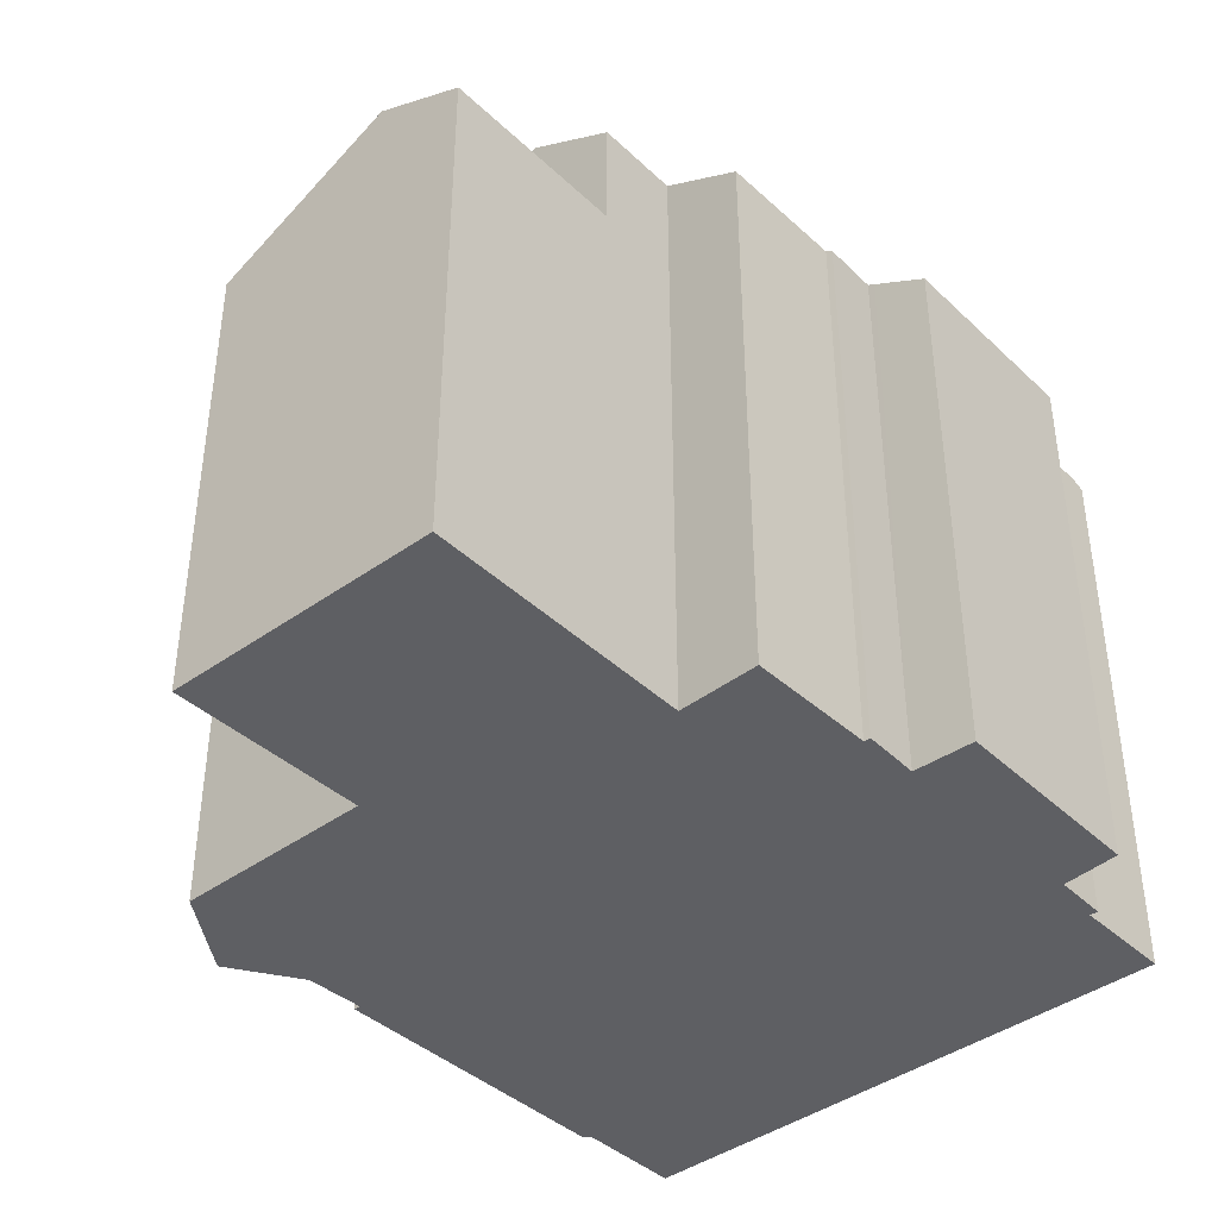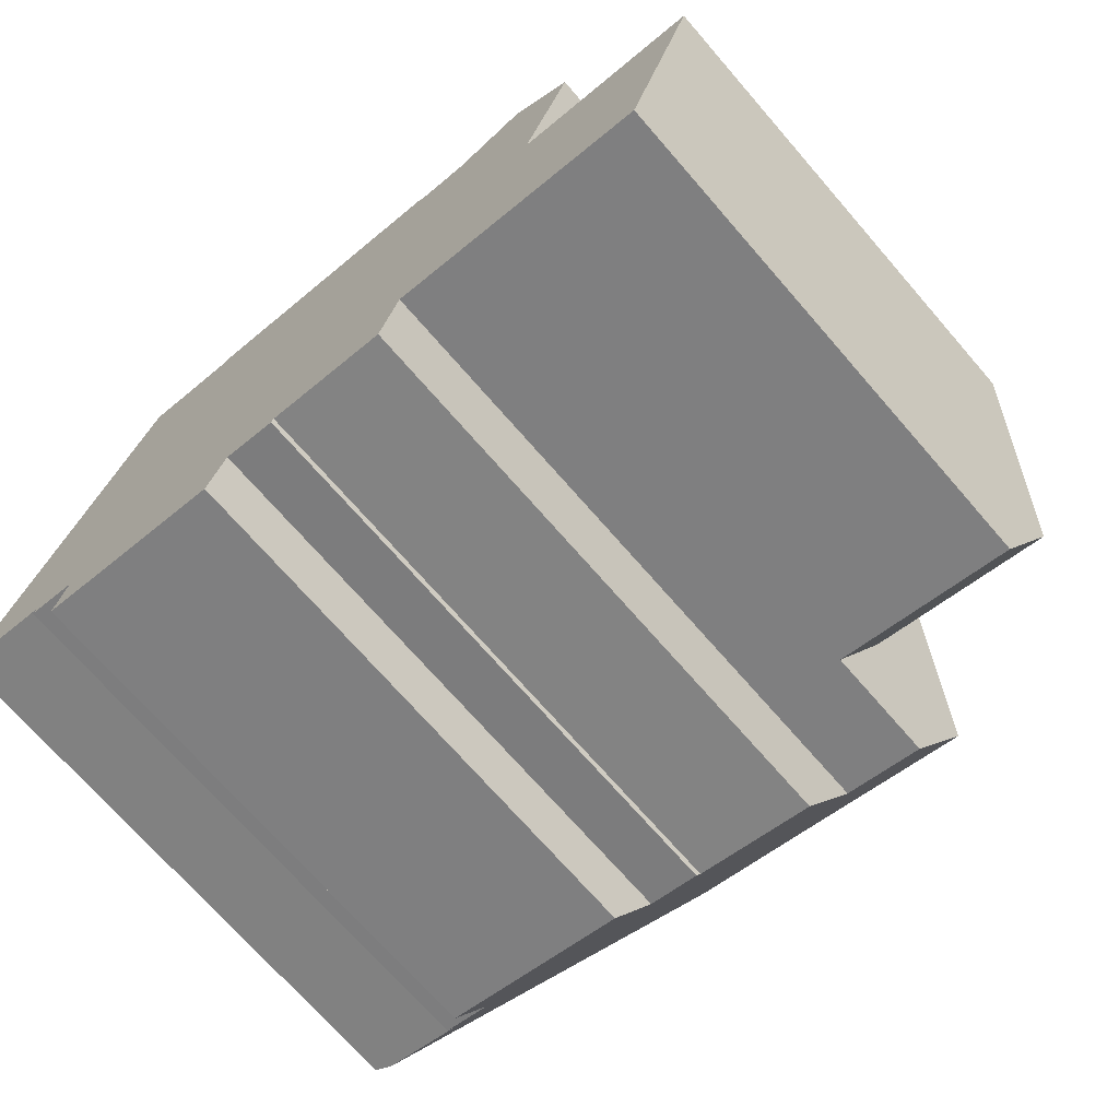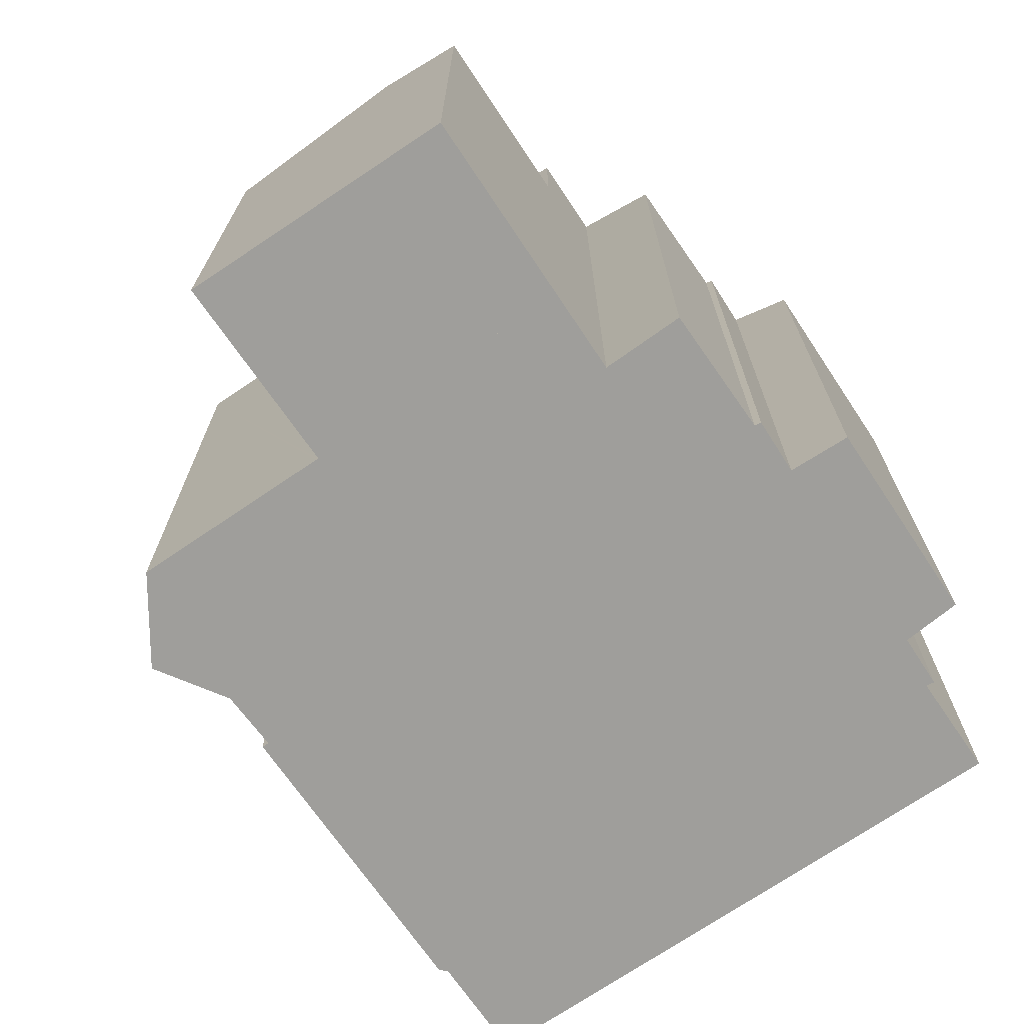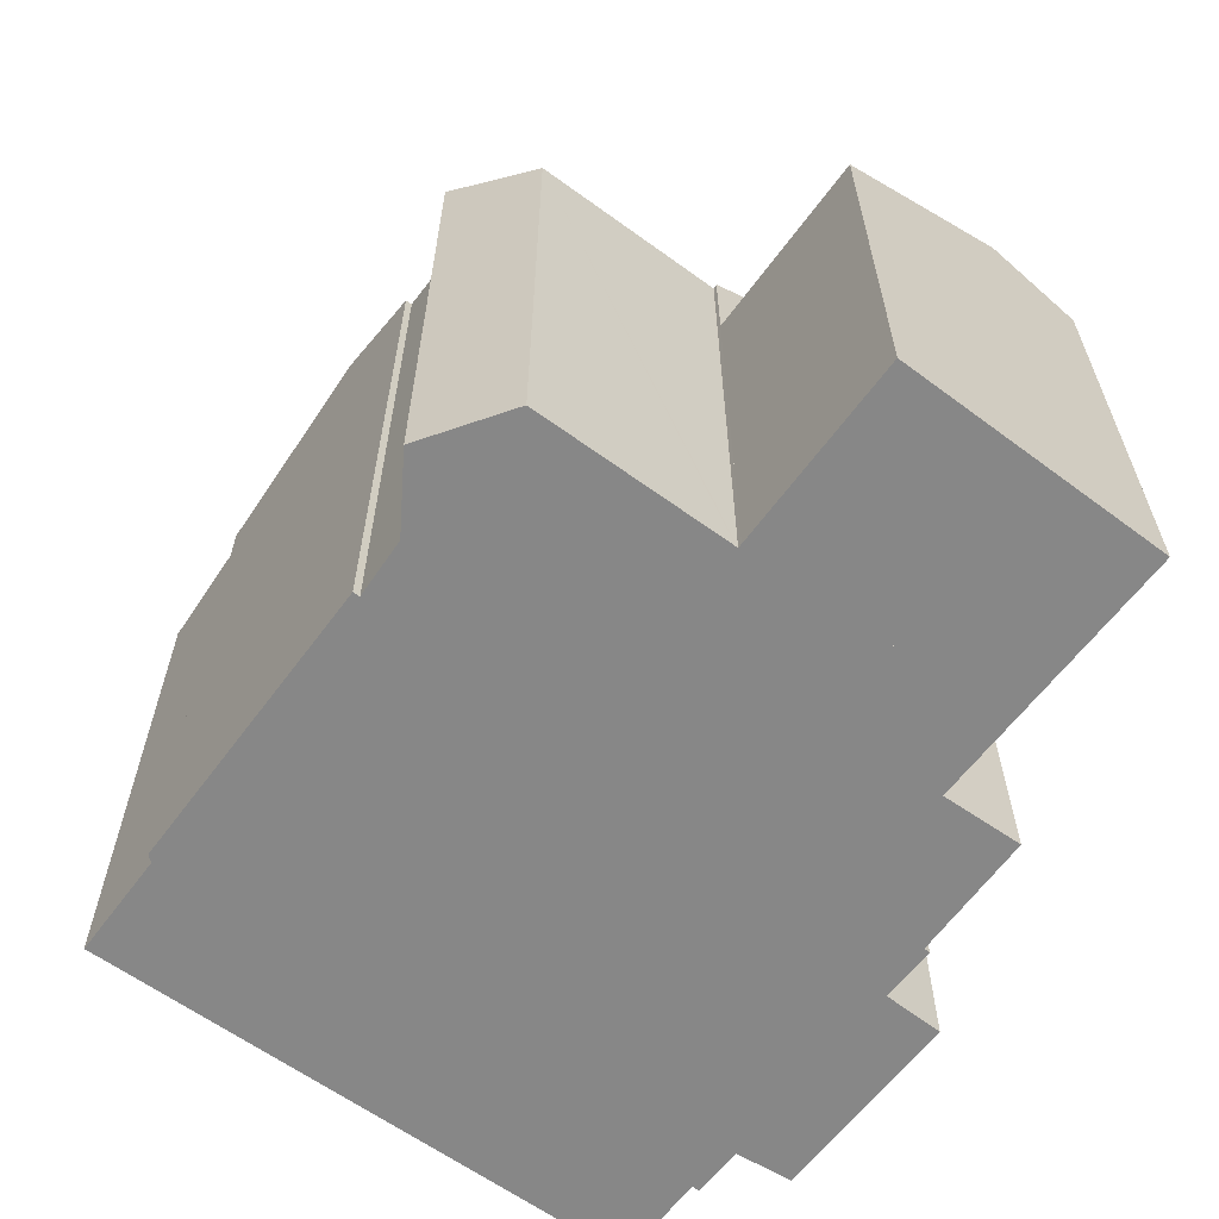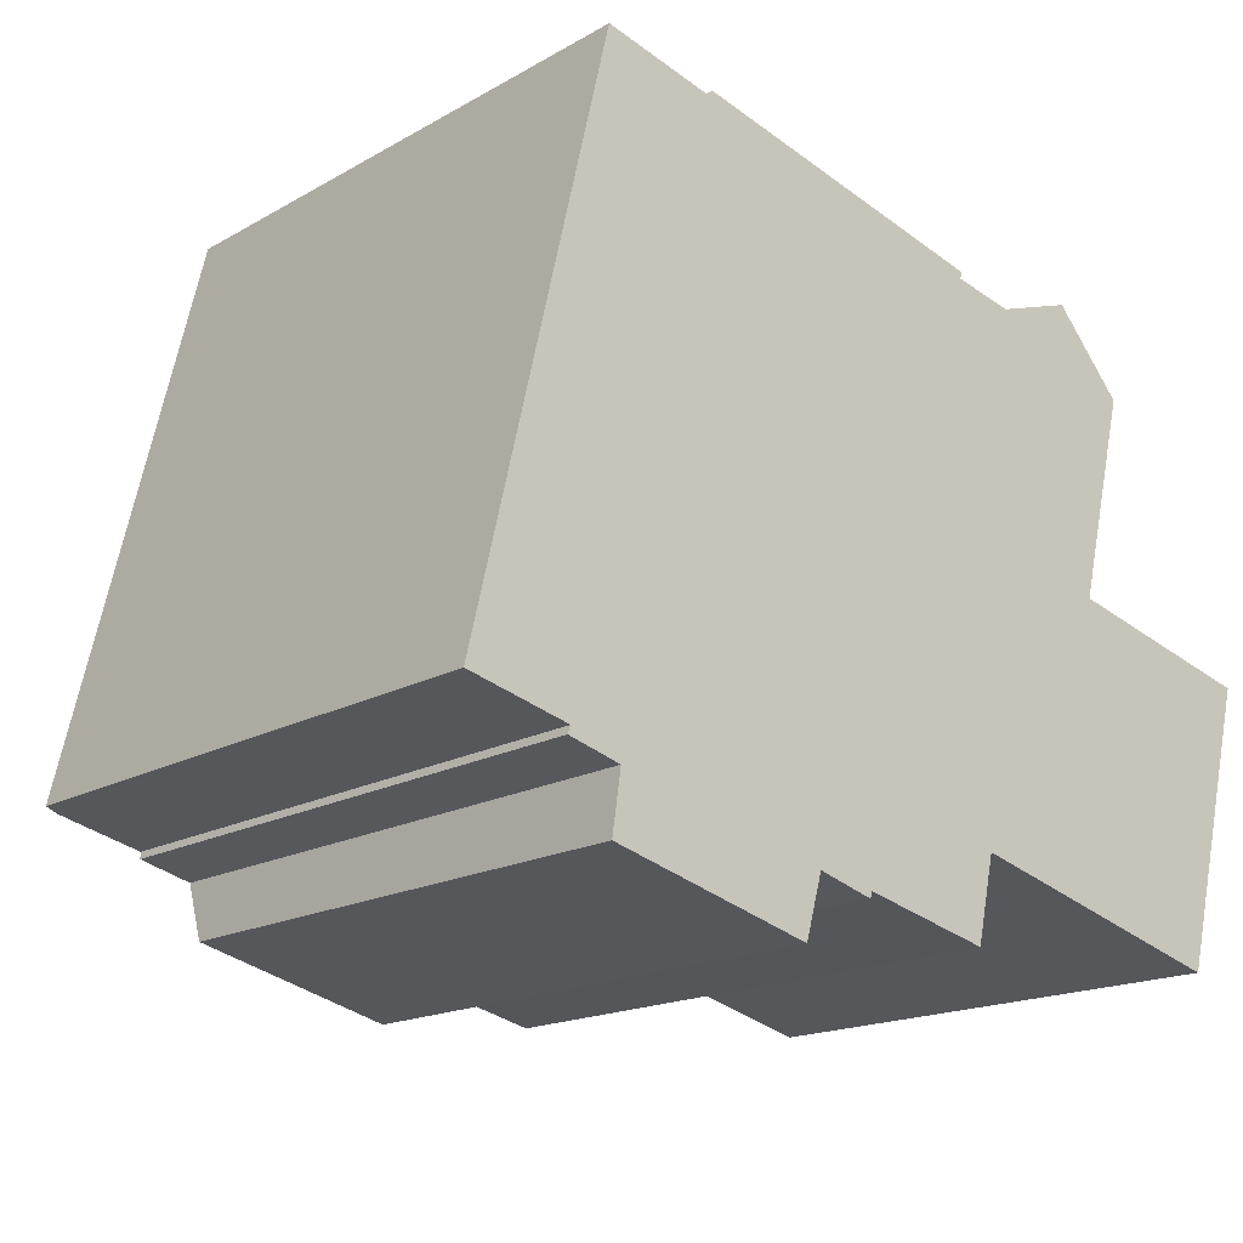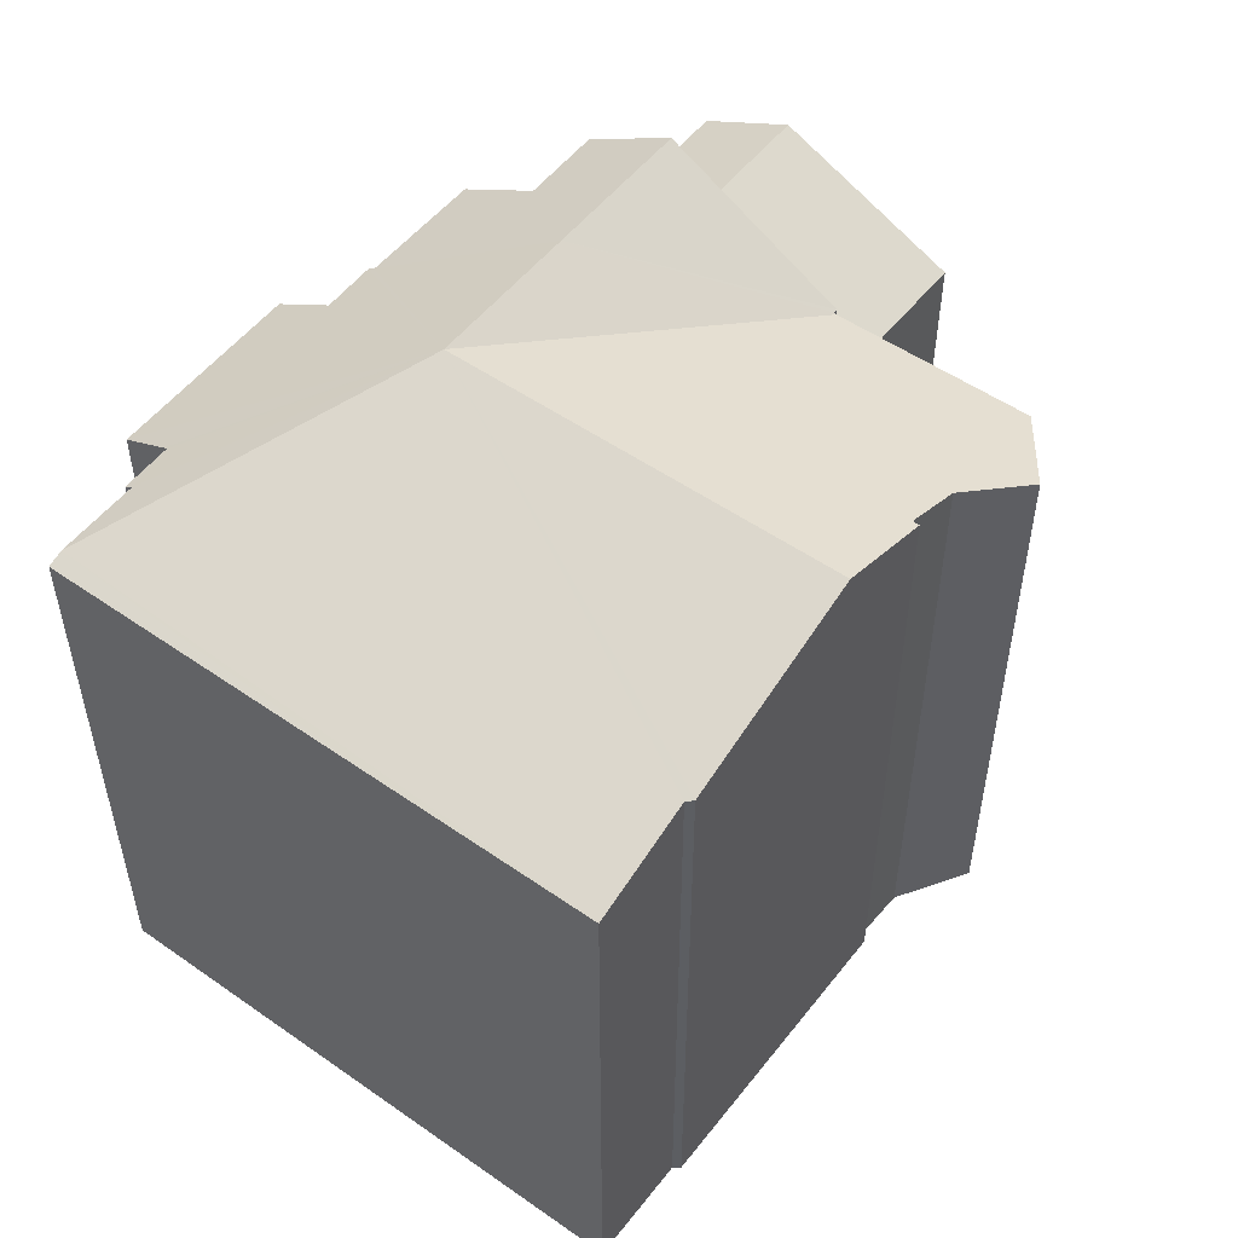
<metadata>
{"format":"obj","ext":"obj","renderer":"f3d","projection":"perspective","resolution":1024,"background":"white","views":[{"elev":-40.7,"azim":145.6,"up":"+Y"},{"elev":-71.4,"azim":41.0,"up":"+Z"},{"elev":-70.8,"azim":138.2,"up":"+Y"},{"elev":-62.5,"azim":67.4,"up":"+Y"},{"elev":-16.9,"azim":-41.4,"up":"+Z"},{"elev":52.1,"azim":-39.3,"up":"+Y"}]}
</metadata>
<code>
v  11.26 15.14 1.189
v  15.74 12.84 4.353
v  14.75 15.15 0.326
v  15.64 12.84 4.377
v  7.775 15.14 2.052
v  15.65 12.81 4.428
v  2.154 12.86 -0.72
v  2.22 12.96 -0.548
v  3.31 12.84 -1.034
v  9.204 12.93 -2.358
v  12.42 14 -1.198
v  12.02 12.96 -3.013
v  9.154 12.85 -2.499
v  7.93 12.87 -2.156
v  7.887 12.78 -2.31
v  7.557 12.1 -3.485
v  3.113 12.11 -2.331
v  3.295 12.79 -1.133
v  0.351 12.94 -0.087
v  14.26 14 -1.676
v  1.888 12.82 7.771
v  0 12.82 7.851e-16
v  3.028 12.81 12.47
v  5.38 13.61 11.89
v  5.527 13.65 12
v  8.773 15.14 6.129
v  9.946 15.14 10.92
v  12.2 14.38 10.36
v  12.16 14.38 10.21
v  13.49 13.93 9.944
v  15.24 13.42 10.53
v  15.67 12.81 4.485
v  16.75 12.81 8.849
v  15.64 -2.68e-16 4.377
v  15.65 -2.711e-16 4.428
v  16.75 -5.418e-16 8.849
v  15.67 -2.746e-16 4.485
v  15.74 -2.665e-16 4.353
v  14.26 1.026e-16 -1.676
v  14.75 -1.996e-17 0.326
v  12.42 7.336e-17 -1.198
v  12.02 1.845e-16 -3.013
v  9.204 1.444e-16 -2.358
v  9.154 1.53e-16 -2.499
v  7.93 1.32e-16 -2.156
v  7.557 2.134e-16 -3.485
v  7.887 1.414e-16 -2.31
v  12.2 -6.346e-16 10.36
v  12.16 -6.253e-16 10.21
v  5.38 -7.279e-16 11.89
v  3.028 -7.633e-16 12.47
v  5.527 -7.35e-16 12
v  9.946 -6.685e-16 10.92
v  13.49 -6.089e-16 9.944
v  15.24 -6.45e-16 10.53
v  3.113 1.427e-16 -2.331
v  2.154 4.409e-17 -0.72
v  3.31 6.331e-17 -1.034
v  2.22 3.356e-17 -0.548
v  0 0 0
v  0.351 5.327e-18 -0.087
v  3.295 6.938e-17 -1.133
v  1.888 -4.758e-16 7.771
v  18.95 12.38 -0.71
v  15.74 10.4 4.353
v  19.99 10.4 3.331
v  14.75 12.37 0.326
v  14.26 11.39 -1.676
v  18.42 11.38 -2.753
v  19.99 -2.04e-16 3.331
v  18.42 1.686e-16 -2.753
v  18.95 4.348e-17 -0.71
g defaultobject
f 1 2 3
f 2 1 4
f 4 5 6
f 5 4 1
f 7 8 9
f 10 11 12
f 11 10 1
f 1 10 5
f 5 10 13
f 5 13 14
f 5 14 15
f 5 15 16
f 5 16 17
f 5 17 18
f 5 18 9
f 5 9 8
f 5 8 19
f 11 3 20
f 3 11 1
f 21 19 22
f 19 21 23
f 19 23 24
f 19 24 5
f 5 24 25
f 5 25 26
f 26 25 27
f 28 29 27
f 26 6 5
f 6 26 27
f 6 27 29
f 6 29 30
f 6 30 31
f 6 31 32
f 32 31 33
f 6 34 4
f 34 6 32
f 34 32 33
f 34 33 35
f 35 33 36
f 35 36 37
f 2 20 3
f 20 2 38
f 20 38 39
f 39 38 40
f 41 12 11
f 12 41 42
f 43 13 10
f 13 43 44
f 45 15 14
f 15 45 16
f 16 45 46
f 46 45 47
f 48 29 28
f 29 48 49
f 34 2 4
f 2 34 38
f 23 50 24
f 50 23 51
f 52 27 25
f 27 52 28
f 28 52 48
f 48 52 53
f 49 30 29
f 30 49 54
f 54 31 30
f 31 54 55
f 55 33 31
f 33 55 36
f 20 41 11
f 41 20 39
f 42 10 12
f 10 42 43
f 13 45 14
f 45 13 44
f 16 56 17
f 56 16 46
f 9 57 7
f 57 9 58
f 59 19 8
f 19 59 22
f 22 59 60
f 60 59 61
f 18 58 9
f 58 18 17
f 58 17 56
f 58 56 62
f 7 59 8
f 59 7 57
f 60 21 22
f 21 60 23
f 23 60 51
f 51 60 63
f 24 52 25
f 52 24 50
f 53 49 48
f 54 36 55
f 36 54 37
f 37 54 49
f 37 49 53
f 37 53 52
f 37 52 34
f 34 40 38
f 40 34 52
f 40 52 50
f 40 50 51
f 40 51 63
f 40 63 39
f 39 63 41
f 41 63 42
f 42 63 59
f 59 63 60
f 42 59 43
f 43 59 44
f 44 59 45
f 45 59 47
f 47 59 58
f 47 58 46
f 59 60 61
f 57 58 59
f 46 62 56
f 62 46 58
f 64 65 66
f 65 64 67
f 68 64 69
f 64 68 67
f 68 65 67
f 65 68 38
f 38 68 40
f 40 68 39
f 38 66 65
f 66 38 70
f 66 69 64
f 69 66 70
f 69 70 71
f 71 70 72
f 69 39 68
f 39 69 71
f 40 70 38
f 70 40 39
f 70 39 71
f 70 71 72

</code>
